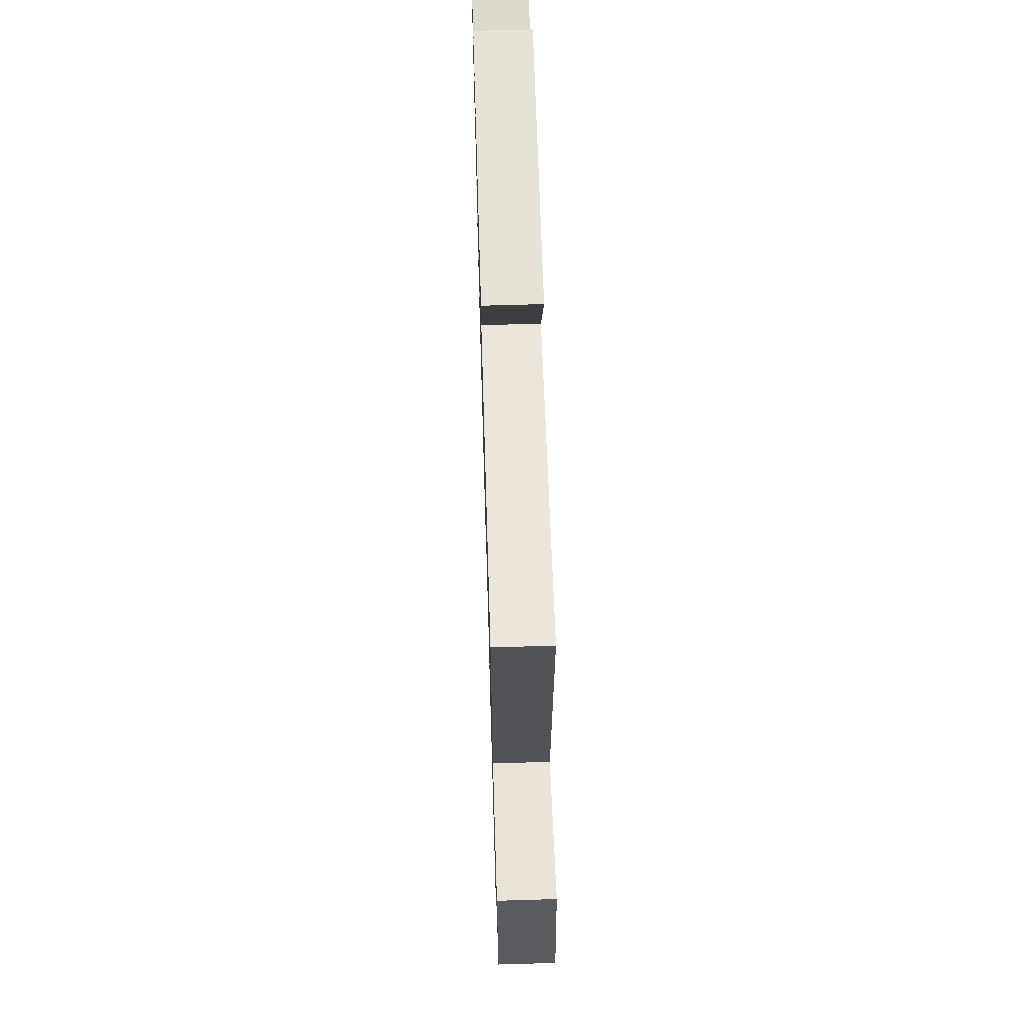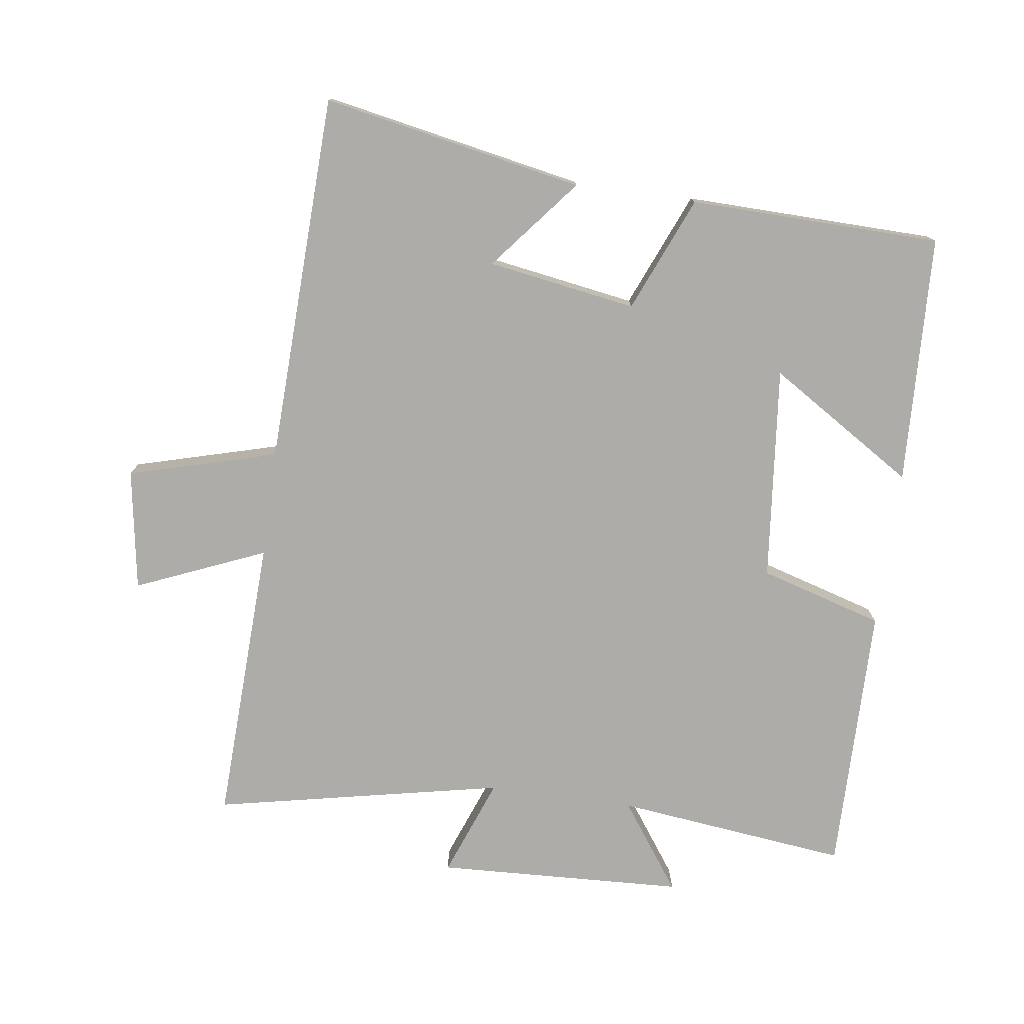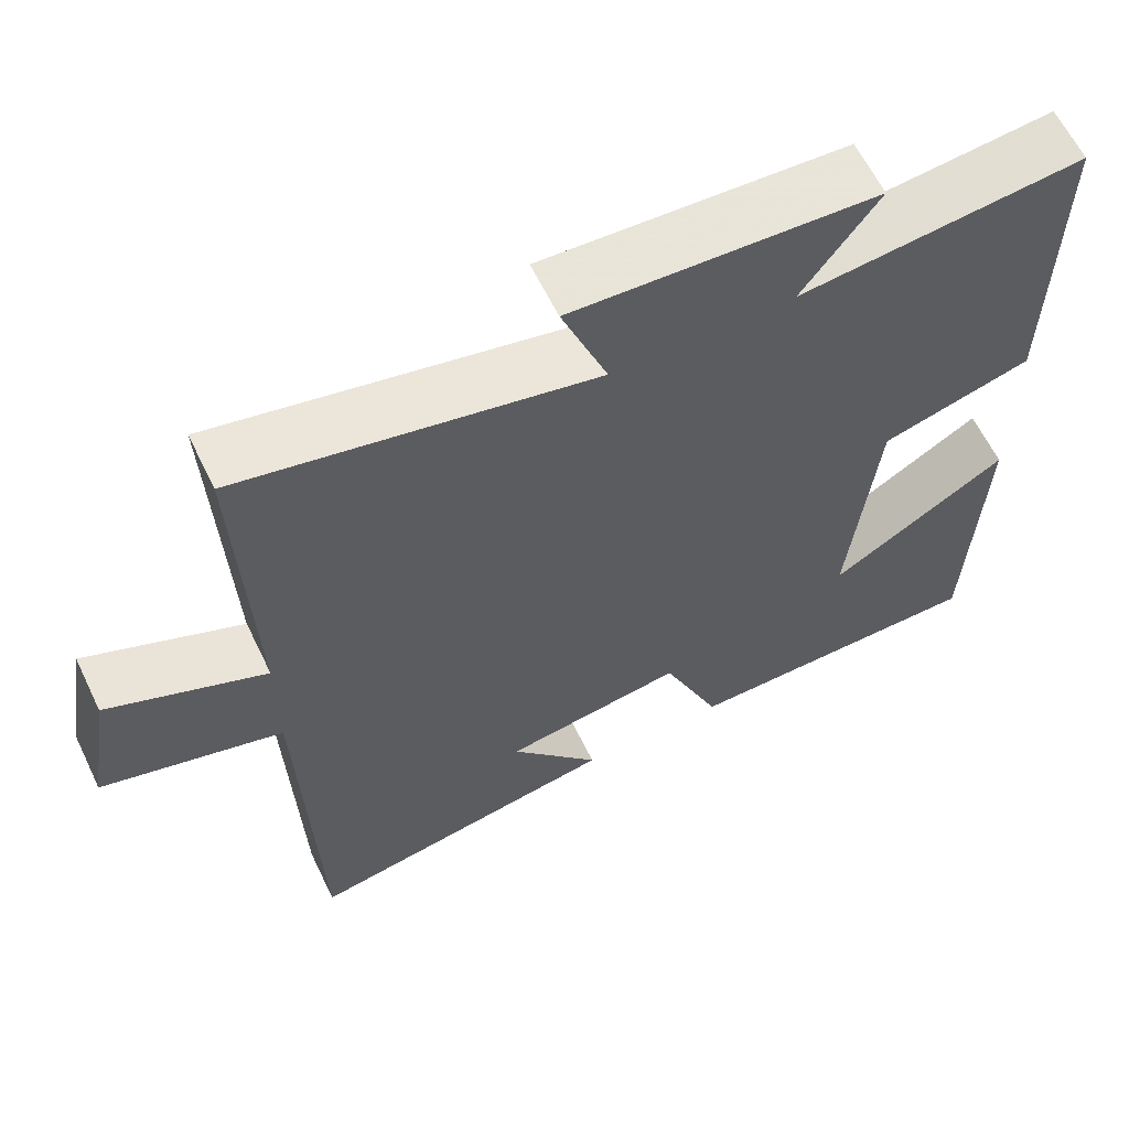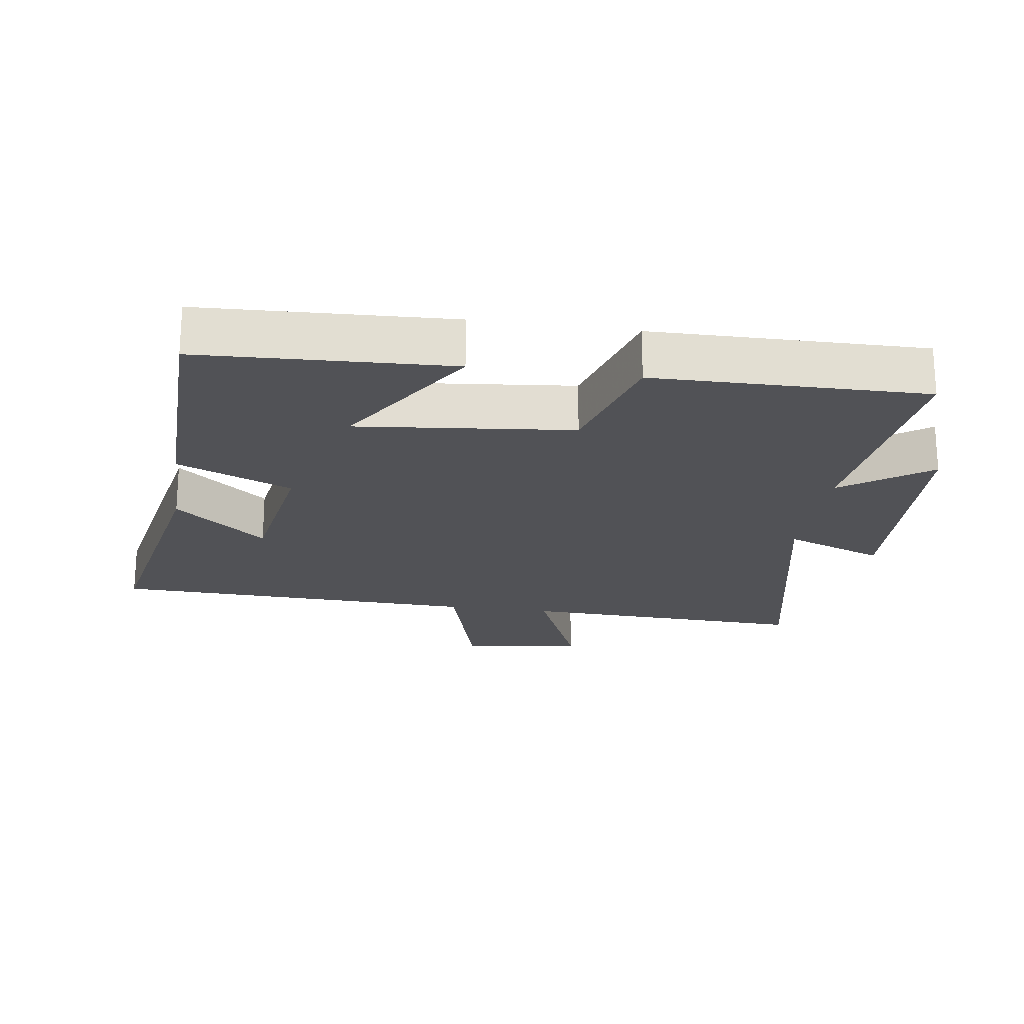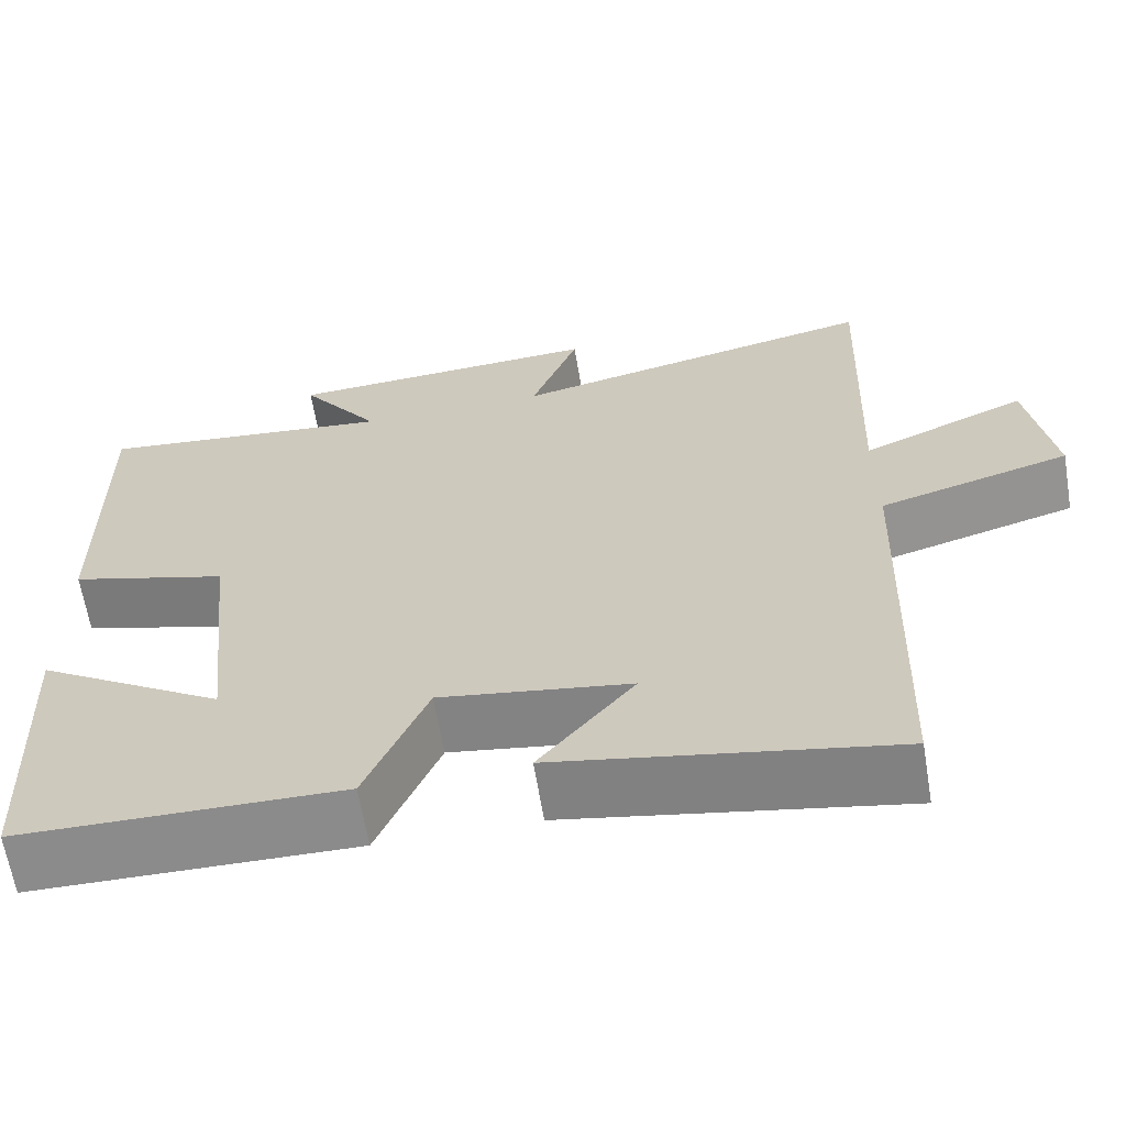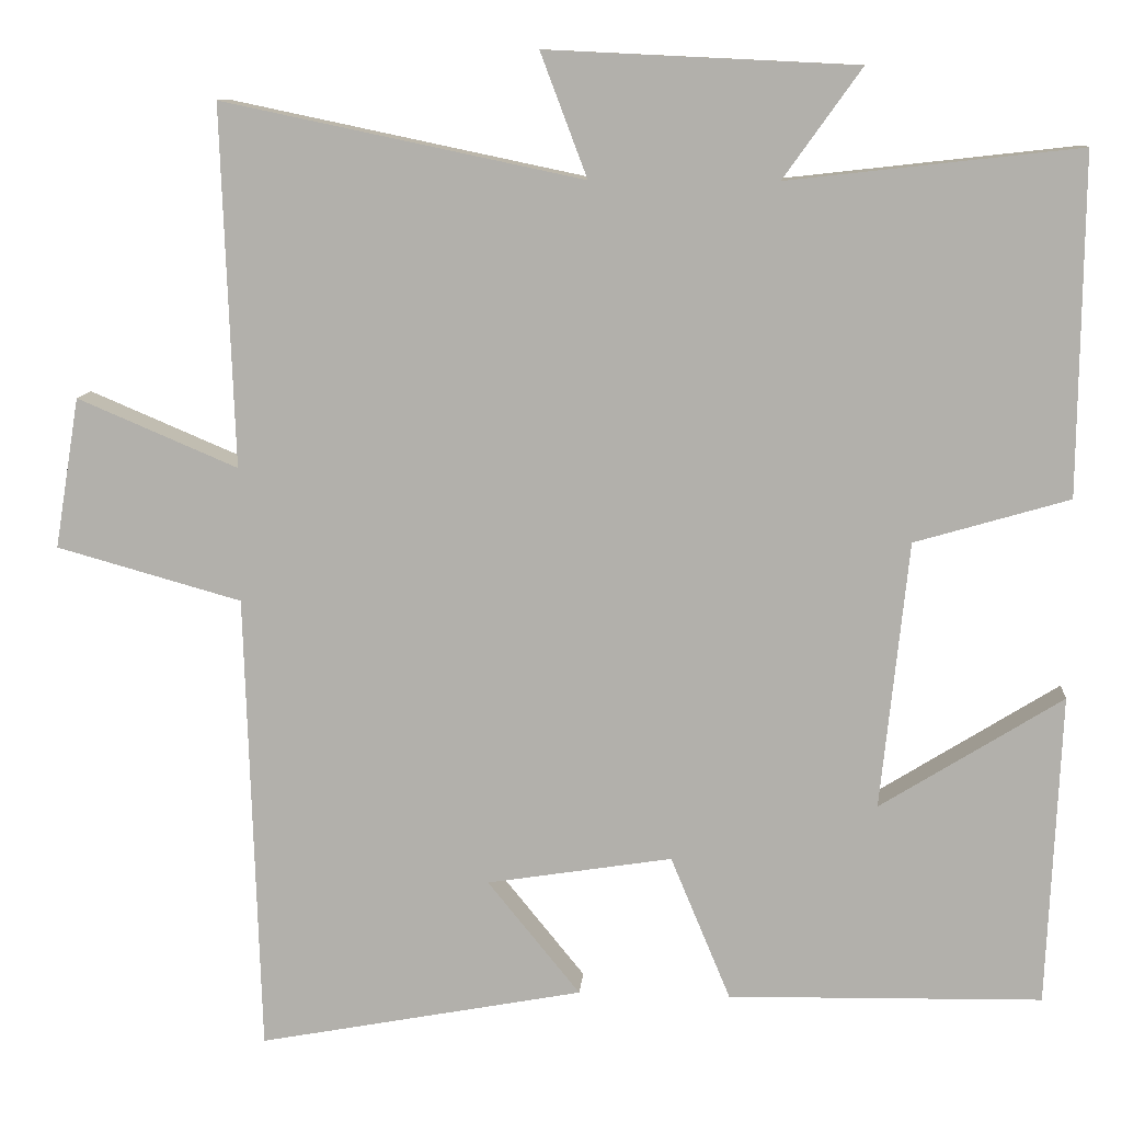
<metadata>
{"format":"obj","ext":"obj","renderer":"f3d","projection":"perspective","resolution":1024,"background":"white","views":[{"elev":65.9,"azim":88.3,"up":"+Z"},{"elev":-76.9,"azim":172.0,"up":"+Y"},{"elev":62.1,"azim":154.2,"up":"+Z"},{"elev":-21.3,"azim":-98.3,"up":"+Y"},{"elev":-64.2,"azim":9.5,"up":"+Z"},{"elev":10.5,"azim":-175.3,"up":"+Z"}]}
</metadata>
<code>
v 0.516 0.07 0.592
v 0.5 0.07 0.153
v 0.696 0.07 0.236
v 0.726 0.07 0.052
v 0.5 0.07 -0.011
v 0.482 0.07 -0.575
v 0.085 0.07 -0.5
v 0.198 0.07 -0.361
v -0.028 0.07 -0.325
v -0.101 0.07 -0.5
v -0.483 0.07 -0.493
v -0.5 0.07 -0.114
v -0.278 0.07 -0.253
v -0.312 0.07 0.073
v -0.5 0.07 0.128
v -0.505 0.07 0.54
v -0.15 0.07 0.5
v -0.245 0.07 0.633
v 0.133 0.07 0.651
v 0.076 0.07 0.5
v 0.516 0 0.592
v 0.5 0 0.153
v 0.696 0 0.236
v 0.726 0 0.052
v 0.5 0 -0.011
v 0.482 0 -0.575
v 0.085 0 -0.5
v 0.198 0 -0.361
v -0.028 0 -0.325
v -0.101 0 -0.5
v -0.483 0 -0.493
v -0.5 0 -0.114
v -0.278 0 -0.253
v -0.312 0 0.073
v -0.5 0 0.128
v -0.505 0 0.54
v -0.15 0 0.5
v -0.245 0 0.633
v 0.133 0 0.651
v 0.076 0 0.5
f 17 18 19 20
f 14 15 16 17
f 13 14 17 20
f 10 11 12 13
f 9 10 13 20
f 20 1 2
f 9 20 2
f 8 9 2
f 5 6 7 8
f 2 3 4 5
f 2 5 8
f 40 39 38 37
f 37 36 35 34
f 40 37 34 33
f 33 32 31 30
f 40 33 30 29
f 22 21 40
f 22 40 29
f 22 29 28
f 28 27 26 25
f 25 24 23 22
f 28 25 22
f 1 21 22 2
f 2 22 23 3
f 3 23 24 4
f 4 24 25 5
f 5 25 26 6
f 6 26 27 7
f 7 27 28 8
f 8 28 29 9
f 9 29 30 10
f 10 30 31 11
f 11 31 32 12
f 12 32 33 13
f 13 33 34 14
f 14 34 35 15
f 15 35 36 16
f 16 36 37 17
f 17 37 38 18
f 18 38 39 19
f 19 39 40 20
f 20 40 21 1

</code>
